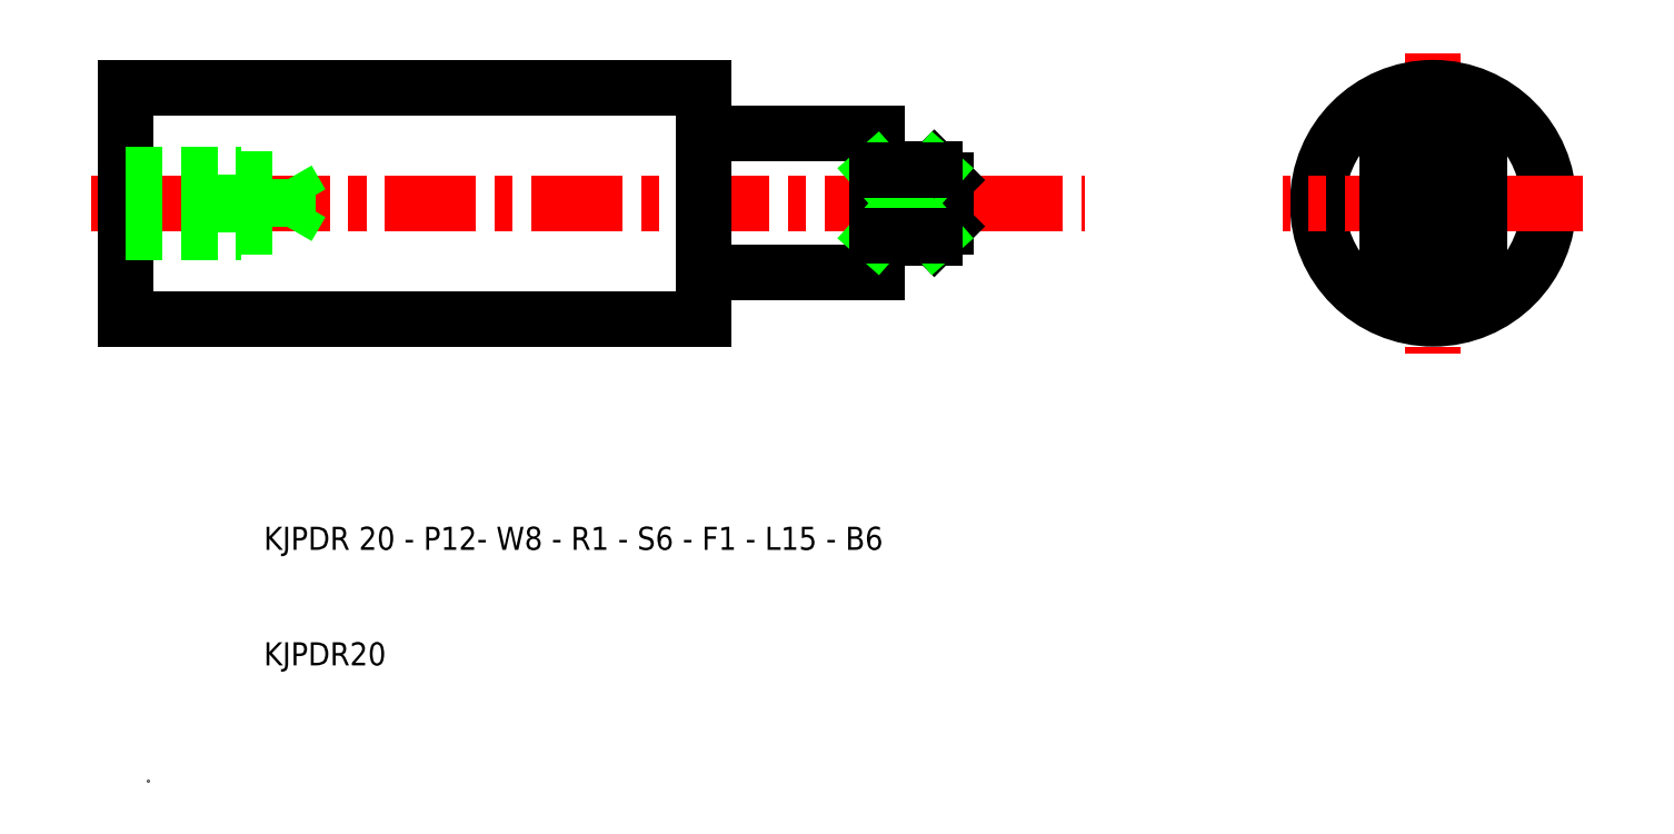
<metadata>
{"format":"dxf","ext":"dxf","renderer":"ezdxf+matplotlib","layout":"modelspace","background":"white","min_lineweight":24,"dpi":150}
</metadata>
<code>
0
SECTION
2
ENTITIES
0
LINE
8
0
10
-1.936
20
60
30
0
11
48.06
21
60
31
0
0
LINE
8
0
10
-1.936
20
40
30
0
11
48.06
21
40
31
0
0
LINE
8
CENTER
10
-4.936
20
50
30
0
11
81.06
21
50
31
0
0
LINE
8
CENTER
10
111.3
20
63
30
0
11
111.3
21
37
31
0
0
CIRCLE
8
0
10
111.3
20
50
30
0
40
10
0
ARC
8
0
10
108.3
20
55
30
0
40
1
50
90
51
180
0
ARC
8
0
10
114.3
20
55
30
0
40
1
50
0
51
90
0
LINE
8
0
10
-1.936
20
60
30
0
11
-1.936
21
50
31
0
0
TEXT
8
0
10
10
20
20
30
0
40
2
1
KJPDR 20 - P12- W8 - R1 - S6 - F1 - L15 - B6
0
TEXT
8
0
10
10
20
10
30
0
40
2
1
KJPDR20
0
LINE
8
CENTER
10
124.3
20
50
30
0
11
98.26
21
50
31
0
0
ARC
8
0
10
114.3
20
45
30
0
40
1
50
270
51
0
0
ARC
8
0
10
108.3
20
45
30
0
40
1
50
180
51
270
0
LINE
8
0
10
111.3
20
44
30
0
11
108.3
21
44
31
0
0
LINE
8
0
10
111.3
20
44
30
0
11
114.3
21
44
31
0
0
LINE
8
0
10
110.3
20
47.17
30
0
11
110.3
21
52.83
31
0
0
ARC
8
0
10
111.3
20
50
30
0
40
3
50
250.5
51
109.5
0
LINE
8
0
10
107.3
20
45
30
0
11
107.3
21
50
31
0
0
LINE
8
0
10
107.3
20
55
30
0
11
107.3
21
50
31
0
0
LINE
8
0
10
115.3
20
45
30
0
11
115.3
21
50
31
0
0
LINE
8
0
10
115.3
20
55
30
0
11
115.3
21
50
31
0
0
LINE
8
0
10
-1.936
20
40
30
0
11
-1.936
21
50
31
0
0
LINE
8
0
10
-1.936
20
47.5
30
0
11
8.064
21
47.5
31
0
0
LINE
8
0
10
-1.936
20
52.5
30
0
11
8.064
21
52.5
31
0
0
LINE
8
0
10
-1.936
20
47.93
30
0
11
12.06
21
47.93
31
0
0
LINE
8
0
10
-1.936
20
52.07
30
0
11
12.06
21
52.07
31
0
0
LINE
8
0
10
12.06
20
47.93
30
0
11
13.26
21
50
31
0
0
LINE
8
0
10
12.06
20
47.93
30
0
11
12.06
21
50
31
0
0
LINE
8
0
10
8.064
20
47.5
30
0
11
8.064
21
50
31
0
0
LINE
8
0
10
8.064
20
52.5
30
0
11
8.064
21
50
31
0
0
LINE
8
0
10
12.06
20
52.07
30
0
11
12.06
21
50
31
0
0
LINE
8
0
10
12.06
20
52.07
30
0
11
13.26
21
50
31
0
0
LINE
8
0
10
111.3
20
56
30
0
11
108.3
21
56
31
0
0
LINE
8
0
10
111.3
20
56
30
0
11
114.3
21
56
31
0
0
LINE
8
0
10
48.06
20
56
30
0
11
48.06
21
50
31
0
0
LINE
8
0
10
63.06
20
56
30
0
11
63.06
21
53
31
0
0
LINE
8
0
10
48.06
20
44
30
0
11
63.06
21
44
31
0
0
LINE
8
0
10
48.06
20
44
30
0
11
48.06
21
50
31
0
0
LINE
8
0
10
48.06
20
40
30
0
11
48.06
21
44
31
0
0
LINE
8
0
10
63.06
20
44
30
0
11
63.06
21
47
31
0
0
LINE
8
0
10
63.06
20
47
30
0
11
63.06
21
50
31
0
0
LINE
8
0
10
69.06
20
52
30
0
11
69.06
21
48
31
0
0
LINE
8
0
10
63.06
20
47
30
0
11
68.06
21
47
31
0
0
LINE
8
0
10
68.06
20
47
30
0
11
68.06
21
47.17
31
0
0
LINE
8
0
10
68.06
20
47
30
0
11
69.06
21
48
31
0
0
LINE
8
0
10
63.06
20
53
30
0
11
68.06
21
53
31
0
0
LINE
8
0
10
63.06
20
53
30
0
11
63.06
21
50
31
0
0
LINE
8
0
10
68.06
20
53
30
0
11
68.06
21
52.83
31
0
0
LINE
8
0
10
68.06
20
53
30
0
11
69.06
21
52
31
0
0
LINE
8
0
10
48.06
20
56
30
0
11
63.06
21
56
31
0
0
LINE
8
0
10
48.06
20
60
30
0
11
48.06
21
56
31
0
0
POINT
8
0
10
0
20
0
30
0
0
LINE
8
0
10
63.06
20
52.83
30
0
11
68.06
21
47.17
31
0
0
LINE
8
0
10
63.06
20
47.17
30
0
11
68.06
21
52.83
31
0
0
LINE
8
0
10
63.06
20
52.83
30
0
11
68.06
21
52.83
31
0
0
LINE
8
0
10
63.06
20
47.17
30
0
11
68.06
21
47.17
31
0
0
ARC
8
0
10
68.06
20
50
30
0
40
2.828
50
270
51
273.6
0
ARC
8
0
10
68.06
20
50
30
0
40
2.828
50
86.41
51
90
0
ENDSEC
0
EOF

</code>
